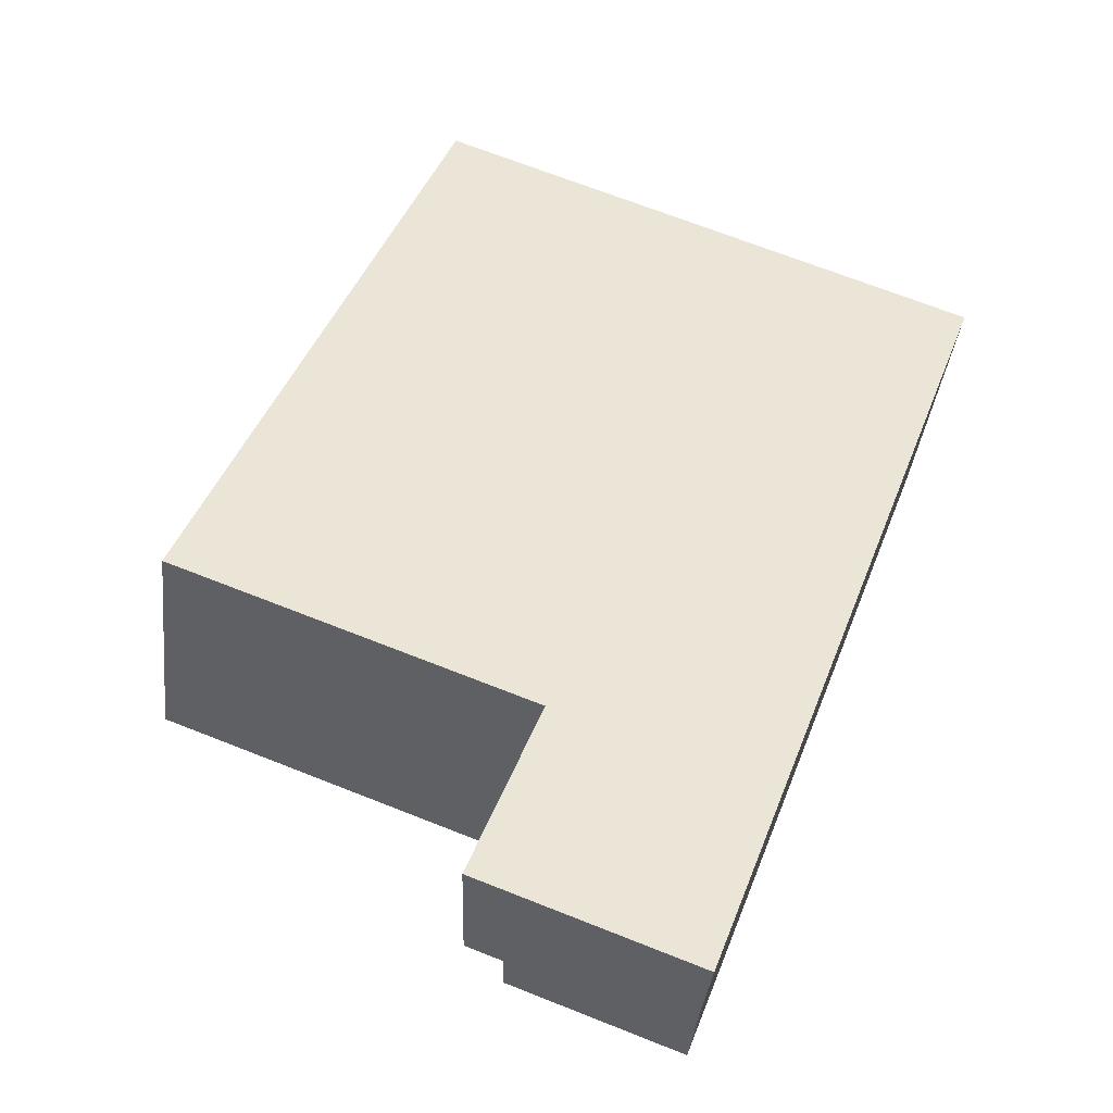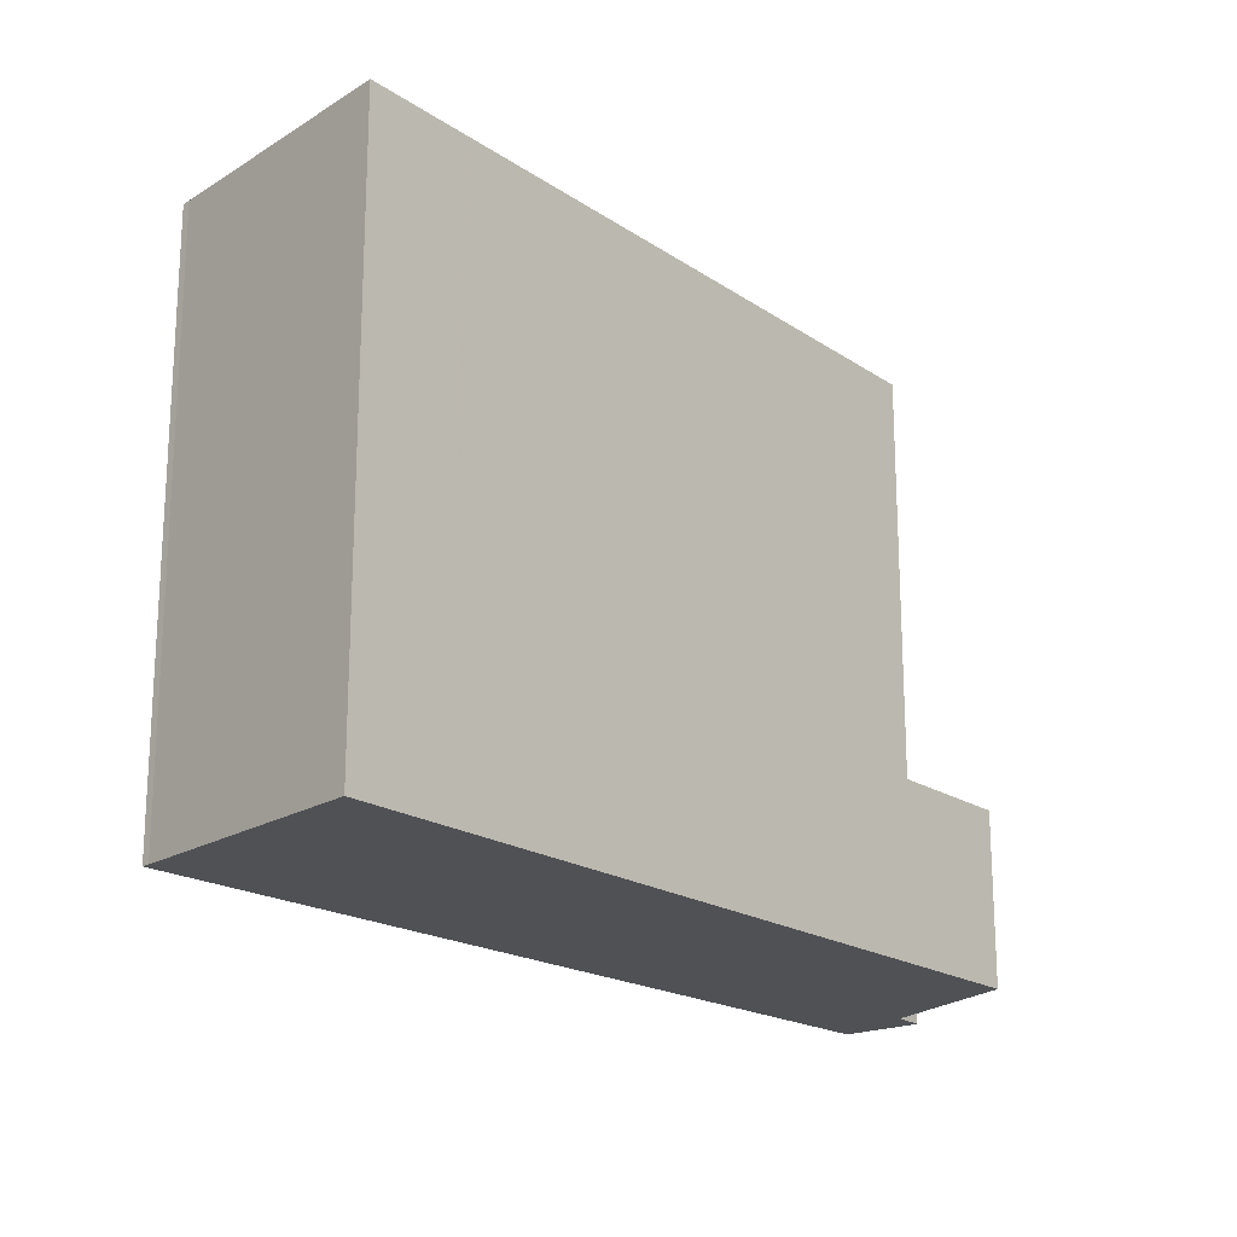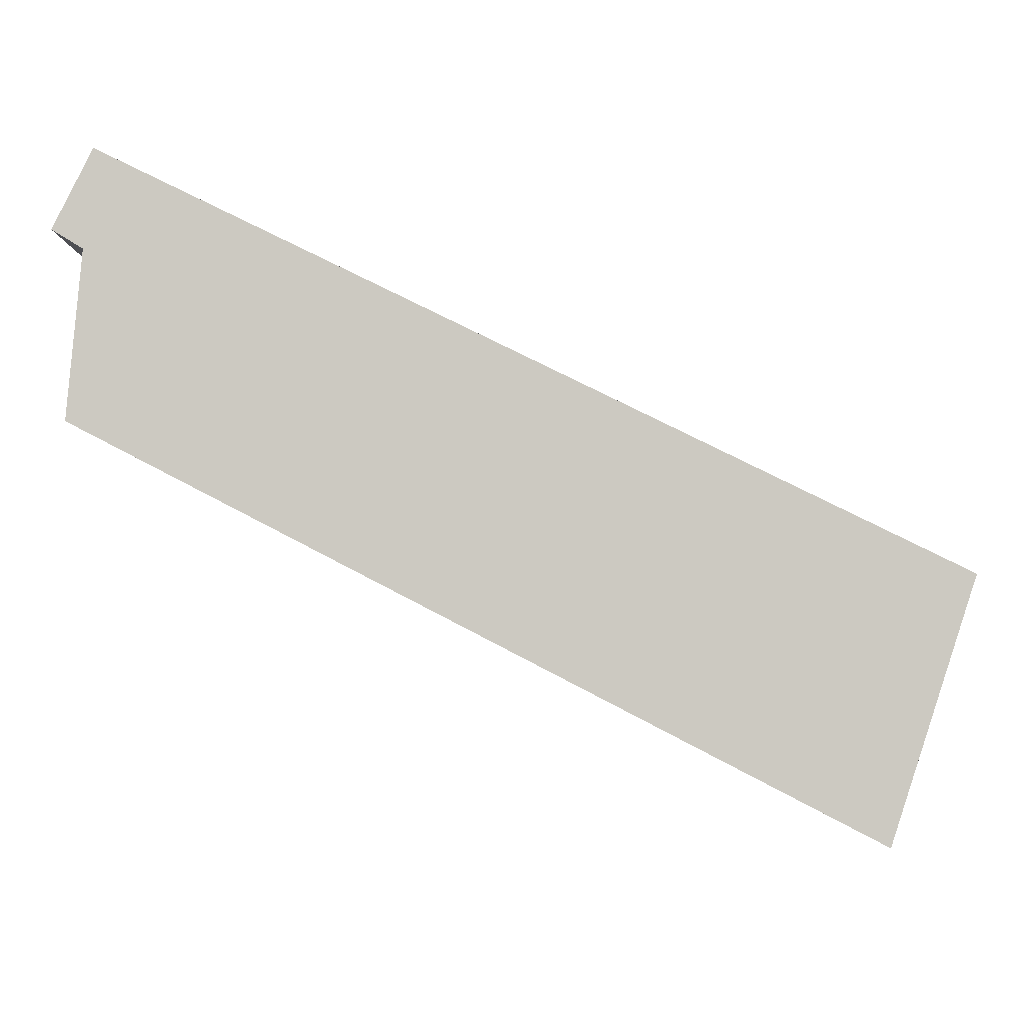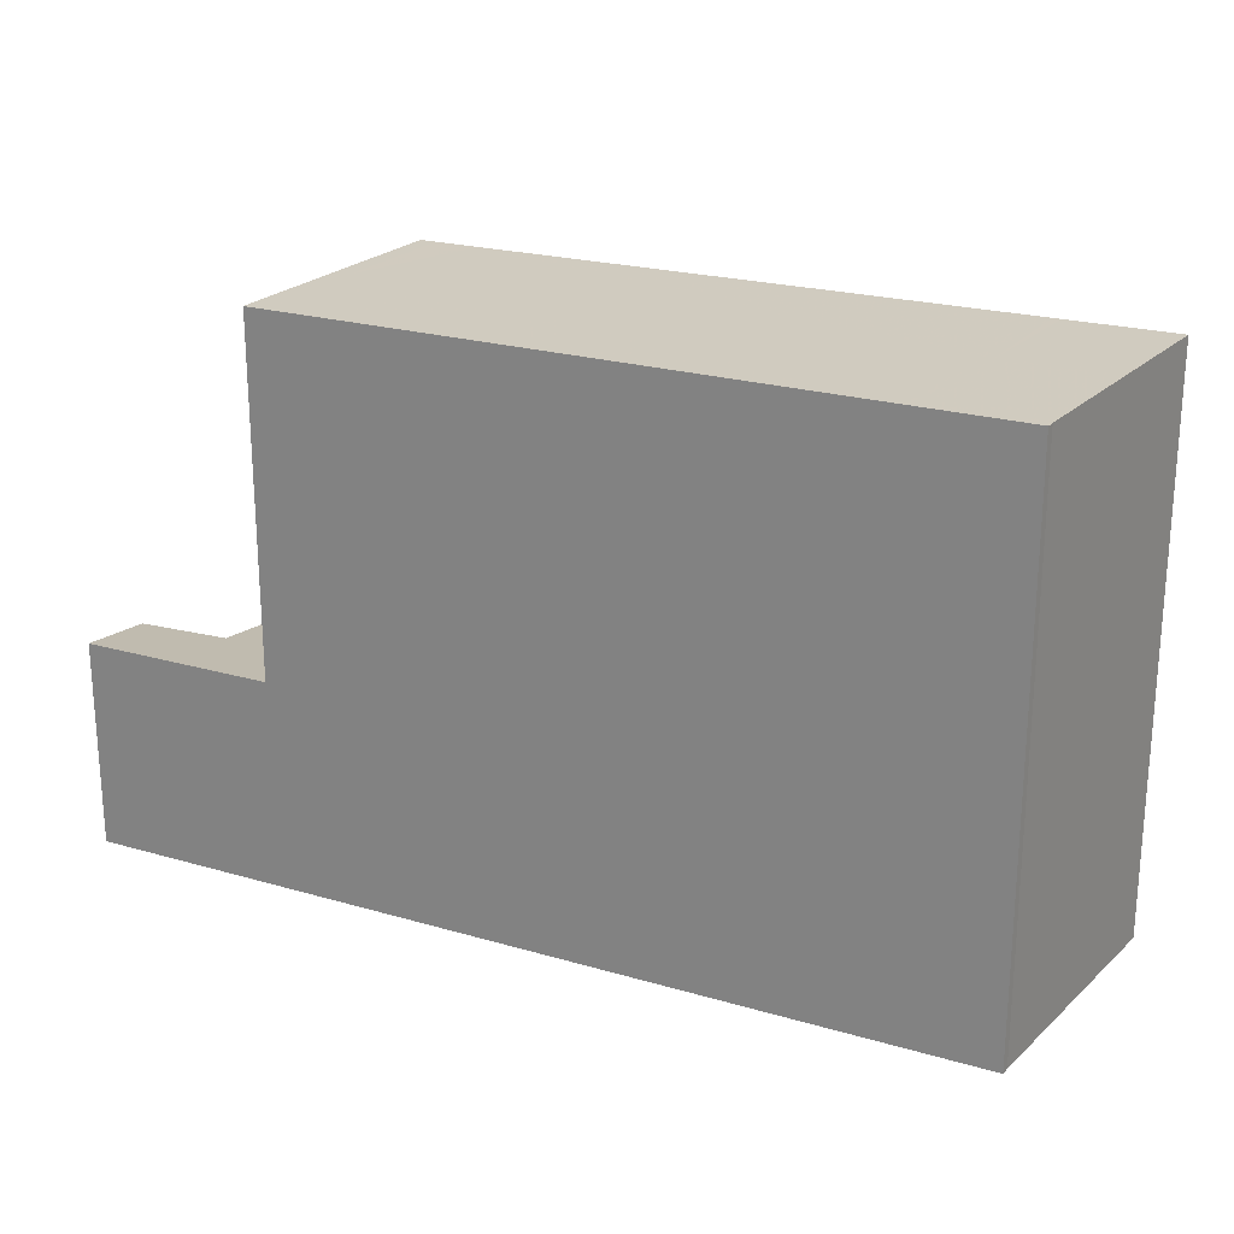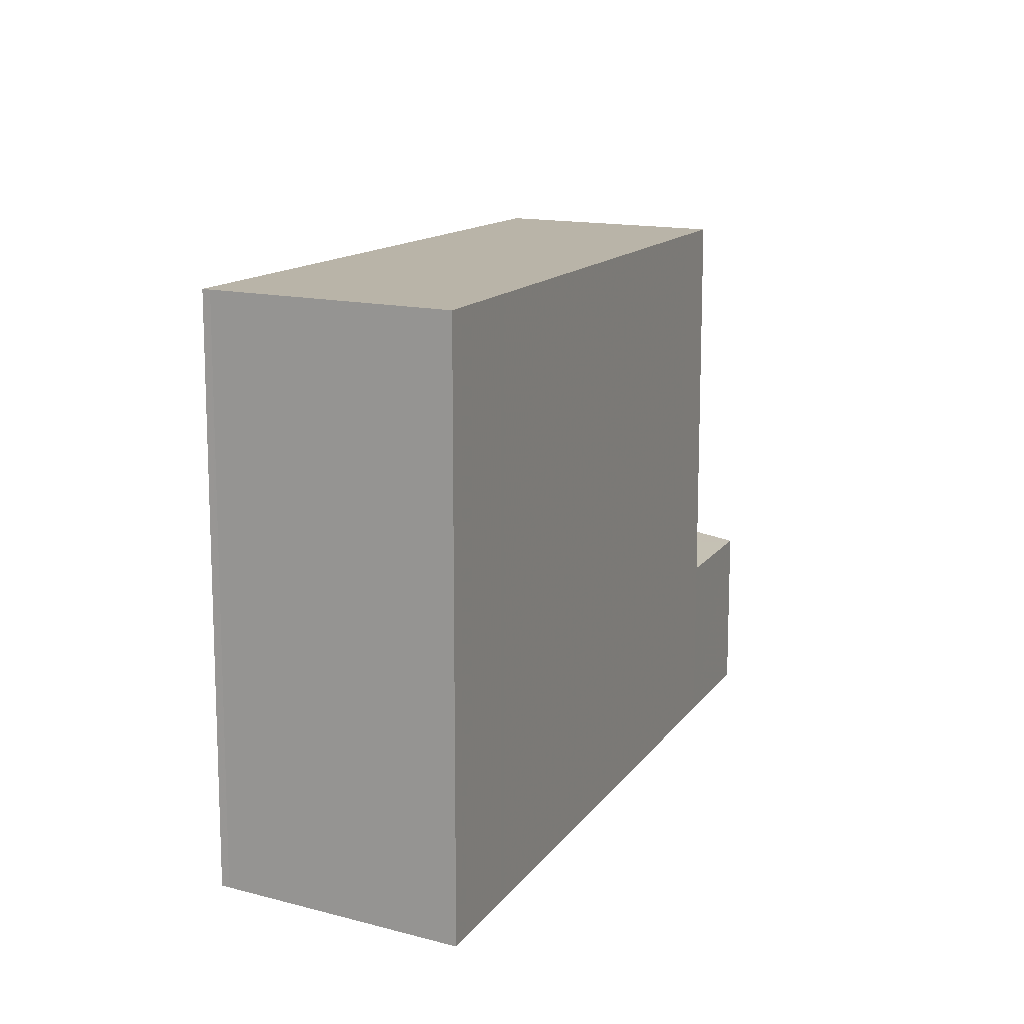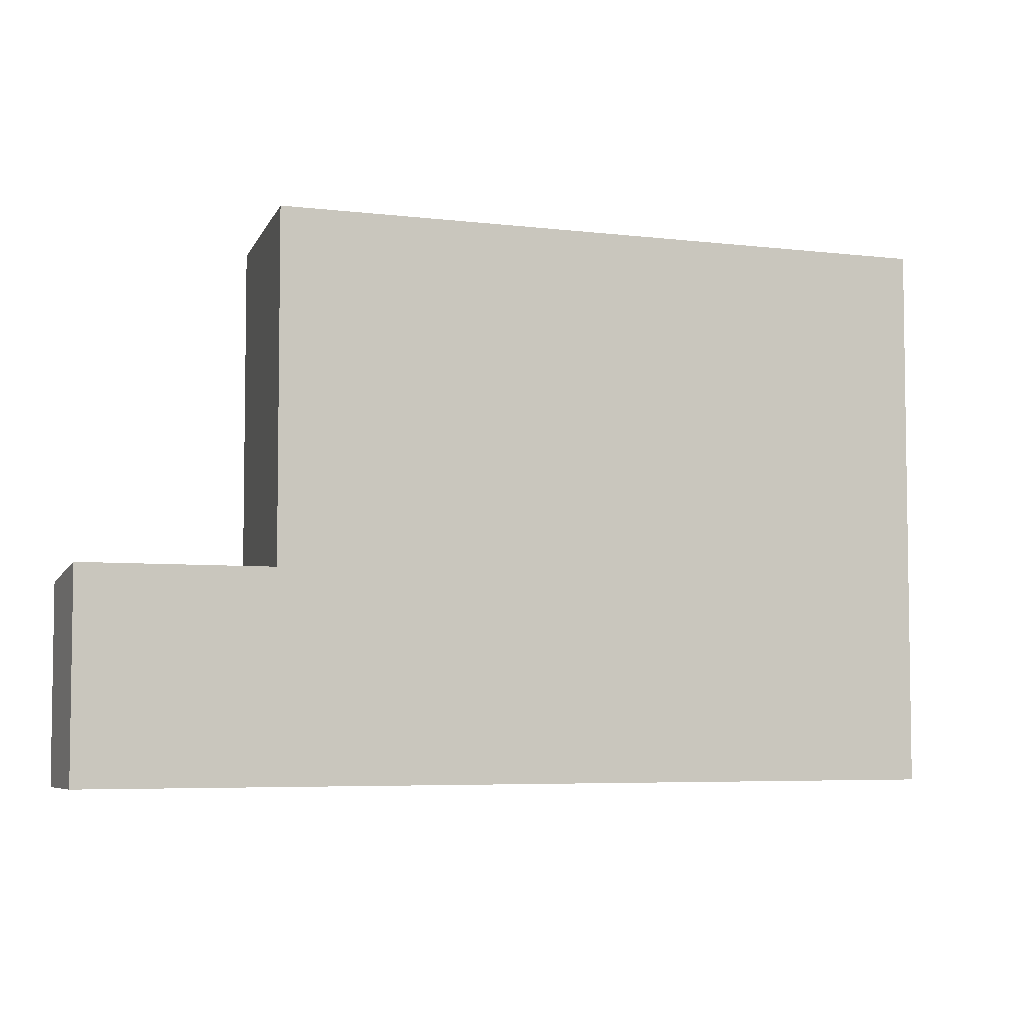
<metadata>
{"format":"obj","ext":"obj","renderer":"f3d","projection":"perspective","resolution":1024,"background":"white","views":[{"elev":69.1,"azim":111.6,"up":"+Y"},{"elev":-19.6,"azim":-23.2,"up":"+Z"},{"elev":-3.1,"azim":179.9,"up":"+Y"},{"elev":23.9,"azim":-128.0,"up":"+Z"},{"elev":13.5,"azim":-40.9,"up":"+Z"},{"elev":-5.4,"azim":-176.6,"up":"+Z"}]}
</metadata>
<code>
v 32.27 -1901 9.089
v 33.57 -1905 9.098
v 32.31 -1901 9.089
v 45.3 -1894 3.355
v 45.91 -1895 3.133
v 44.67 -1896 3.116
v 45.67 -1898 2.738
v 32.27 -1901 9.089
v 41.63 -1896 9.024
v 42.84 -1900 9.032
v 41.63 -1896 9.024
v 42.25 -1896 9.02
v 43.46 -1899 9.028
v 42.25 -1896 9.02
v 42.85 -1898 9.024
v 42.23 -1898 9.028
v 43.46 -1899 9.028
v 42.84 -1900 9.032
v 43.69 -1899 9.026
v 42.48 -1896 9.018
v 45.3 -1894 3.354
v 44.83 -1897 3.055
v 45.67 -1898 2.74
v 45.53 -1898 2.738
v 45.52 -1898 2.74
v 45.14 -1897 2.94
v 42.48 -1896 3.365
v 43.69 -1899 2.736
v 42.48 -1896 9.018
v 42.48 -1896 3.365
v 32.96 -1903 9.094
v 43.08 -1897 9.022
v 43.08 -1897 3.054
v 33.57 -1905 9.098
v 43.69 -1899 9.026
v 43.69 -1899 2.738
v 44.8 -1896 3.117
v 44.33 -1895 3.358
v 44.33 -1895 3.359
v 45.81 -1895 3.132
v 45.59 -1895 3.248
v 43.69 -1899 9.026
v 43.69 -1899 9.026
v 42.48 -1896 9.018
v 42.48 -1896 9.018
v 43.08 -1897 9.022
v 43.69 -1899 2.736
v 43.69 -1899 2.738
v 43.08 -1897 3.054
v 42.48 -1896 3.365
v 42.48 -1896 3.365
v 33.91 -1900 9.078
v 33.91 -1900 9.078
v 35.19 -1904 9.086
v 35.2 -1904 9.086
v 34.59 -1902 9.082
v 33.8 -1900 9.078
v 33.8 -1900 9.078
v 35.08 -1904 9.087
v 35.08 -1904 9.087
v 34.47 -1902 9.083
v 32.3 -1901 9.089
v 32.3 -1901 9.089
v 33.59 -1905 9.097
v 33.59 -1905 9.097
v 32.98 -1903 9.093
v 32.3 -1901 9.089
v 32.27 -1901 9.089
v 32.27 -1901 0
v 32.3 -1901 0
v 33.57 -1905 9.098
v 33.57 -1905 9.098
v 33.57 -1905 1.776e-15
v 33.57 -1905 0
v 32.27 -1901 9.089
v 32.31 -1901 9.089
v 32.31 -1901 0
v 32.27 -1901 0
v 45.3 -1894 3.354
v 45.3 -1894 3.355
v 45.3 -1894 0
v 45.3 -1894 -4.441e-16
v 45.81 -1895 3.132
v 45.91 -1895 3.133
v 45.91 -1895 0
v 45.81 -1895 4.441e-16
v 44.83 -1897 3.055
v 44.67 -1896 3.116
v 44.67 -1896 4.441e-16
v 44.83 -1897 0
v 45.53 -1898 2.738
v 45.67 -1898 2.738
v 45.67 -1898 0
v 45.53 -1898 0
v 32.27 -1901 9.089
v 32.27 -1901 9.089
v 32.27 -1901 0
v 32.27 -1901 0
v 35.2 -1904 9.086
v 42.84 -1900 9.032
v 42.84 -1900 0
v 35.2 -1904 0
v 42.25 -1896 9.02
v 41.63 -1896 9.024
v 41.63 -1896 0
v 42.25 -1896 0
v 42.84 -1900 9.032
v 43.46 -1899 9.028
v 43.46 -1899 0
v 42.84 -1900 0
v 42.48 -1896 9.018
v 42.25 -1896 9.02
v 42.25 -1896 0
v 42.48 -1896 0
v 45.59 -1895 3.248
v 45.3 -1894 3.354
v 45.3 -1894 -4.441e-16
v 45.59 -1895 0
v 45.14 -1897 2.94
v 44.83 -1897 3.055
v 44.83 -1897 0
v 45.14 -1897 0
v 45.67 -1898 2.738
v 45.67 -1898 2.74
v 45.67 -1898 0
v 45.67 -1898 0
v 43.69 -1899 2.736
v 45.53 -1898 2.738
v 45.53 -1898 0
v 43.69 -1899 -4.441e-16
v 45.67 -1898 2.74
v 45.14 -1897 2.94
v 45.14 -1897 0
v 45.67 -1898 0
v 32.31 -1901 9.089
v 32.96 -1903 9.094
v 32.96 -1903 0
v 32.31 -1901 0
v 32.96 -1903 9.094
v 33.57 -1905 9.098
v 33.57 -1905 0
v 32.96 -1903 0
v 44.67 -1896 3.116
v 44.8 -1896 3.117
v 44.8 -1896 0
v 44.67 -1896 4.441e-16
v 45.3 -1894 3.355
v 44.33 -1895 3.359
v 44.33 -1895 0
v 45.3 -1894 0
v 44.8 -1896 3.117
v 45.81 -1895 3.132
v 45.81 -1895 4.441e-16
v 44.8 -1896 0
v 45.91 -1895 3.133
v 45.59 -1895 3.248
v 45.59 -1895 0
v 45.91 -1895 0
v 43.46 -1899 9.028
v 43.69 -1899 9.026
v 43.69 -1899 0
v 43.46 -1899 0
v 44.33 -1895 3.359
v 42.48 -1896 3.365
v 42.48 -1896 0
v 44.33 -1895 0
v 41.63 -1896 9.024
v 33.91 -1900 9.078
v 33.91 -1900 0
v 41.63 -1896 0
v 35.08 -1904 9.087
v 35.2 -1904 9.086
v 35.2 -1904 0
v 35.08 -1904 0
v 33.91 -1900 9.078
v 33.8 -1900 9.078
v 33.8 -1900 0
v 33.91 -1900 0
v 33.59 -1905 9.097
v 35.08 -1904 9.087
v 35.08 -1904 0
v 33.59 -1905 -1.776e-15
v 33.8 -1900 9.078
v 32.3 -1901 9.089
v 32.3 -1901 0
v 33.8 -1900 0
v 33.57 -1905 9.098
v 33.59 -1905 9.097
v 33.59 -1905 -1.776e-15
v 33.57 -1905 1.776e-15
v 32.27 -1901 0
v 45.3 -1894 0
v 45.91 -1895 0
v 44.67 -1896 0
v 45.67 -1898 0
v 33.57 -1905 0
v 32.31 -1901 0
f 63 8 1 62
f 41 5 40
f 65 2 34 64
f 17 13 10 18
f 12 9 11 14
f 43 13 17 42
f 45 12 14 44
f 46 15 12 45
f 16 9 12 15
f 42 17 15 46
f 18 16 15 17
f 39 4 21 38
f 26 23 25
f 25 23 7 24
f 48 25 24 47
f 49 22 26 25 48
f 30 27 20 29
f 35 19 28 36
f 66 31 3 8 63
f 33 30 29 32
f 64 34 31 66
f 36 33 32 35
f 50 38 37 6 22 49
f 51 39 38 50
f 40 37 38 21 41
f 52 11 9 53
f 54 18 10 55
f 53 9 16 56
f 56 16 18 54
f 57 52 53 58
f 59 54 55 60
f 58 53 56 61
f 61 56 54 59
f 62 57 58 63
f 64 59 60 65
f 63 58 61 66
f 66 61 59 64
f 68 69 70 67
f 72 73 74 71
f 76 77 78 75
f 80 81 82 79
f 84 85 86 83
f 88 89 90 87
f 92 93 94 91
f 96 97 98 95
f 100 101 102 99
f 104 105 106 103
f 108 109 110 107
f 112 113 114 111
f 116 117 118 115
f 120 121 122 119
f 124 125 126 123
f 128 129 130 127
f 132 133 134 131
f 136 137 138 135
f 140 141 142 139
f 144 145 146 143
f 148 149 150 147
f 152 153 154 151
f 156 157 158 155
f 160 161 162 159
f 164 165 166 163
f 168 169 170 167
f 172 173 174 171
f 176 177 178 175
f 180 181 182 179
f 184 185 186 183
f 188 189 190 187
f 192 193 194 195 196 197 191

</code>
